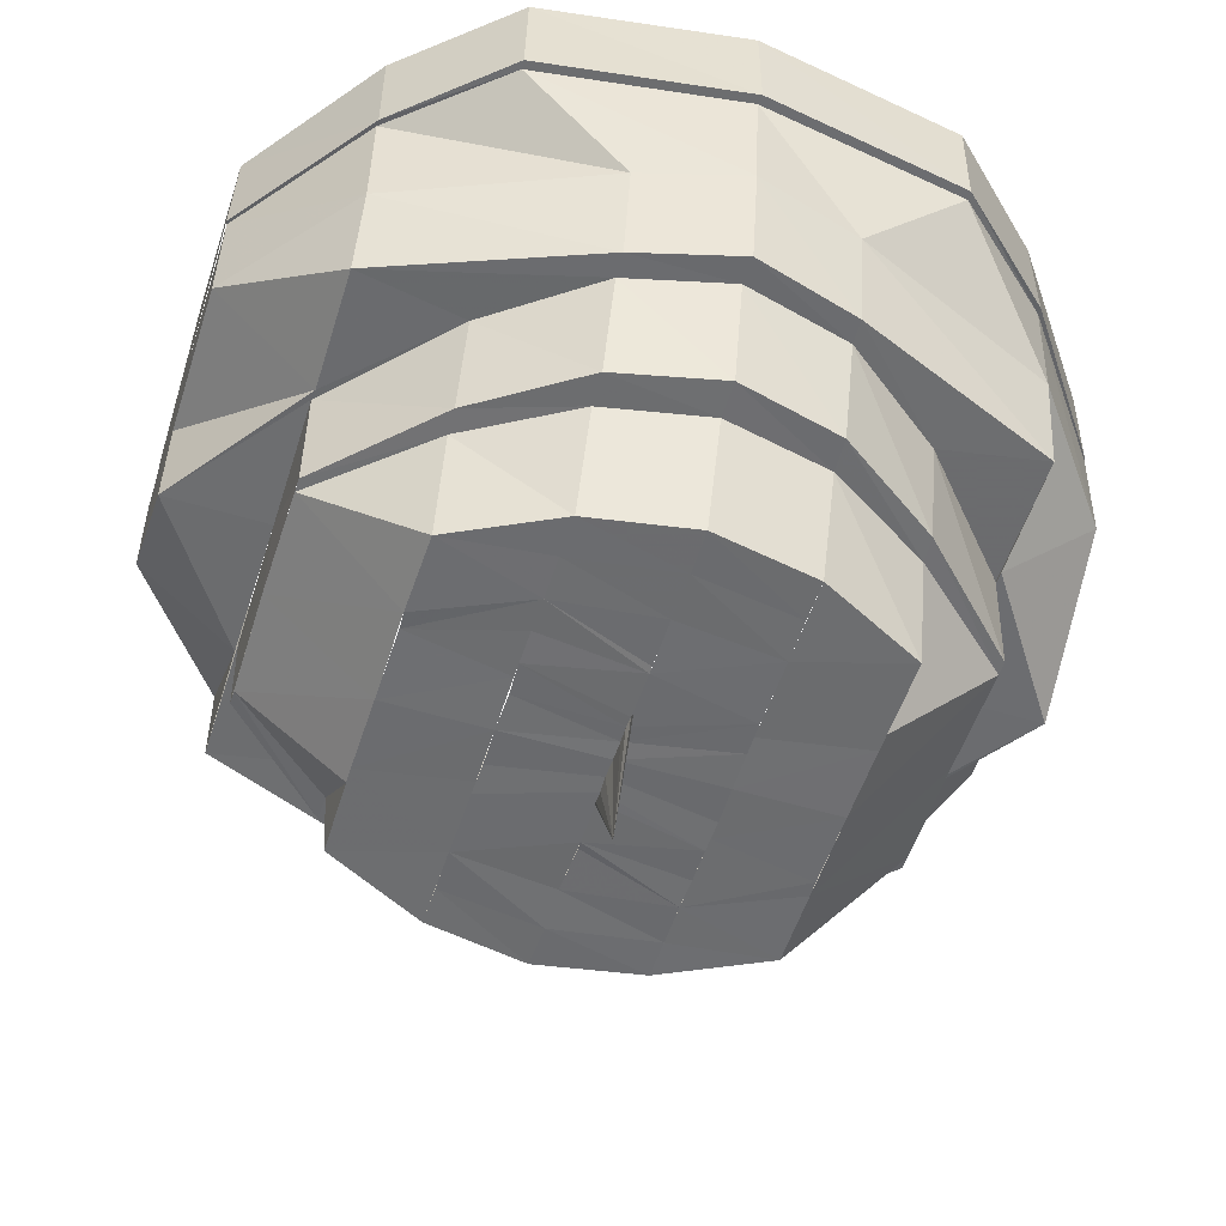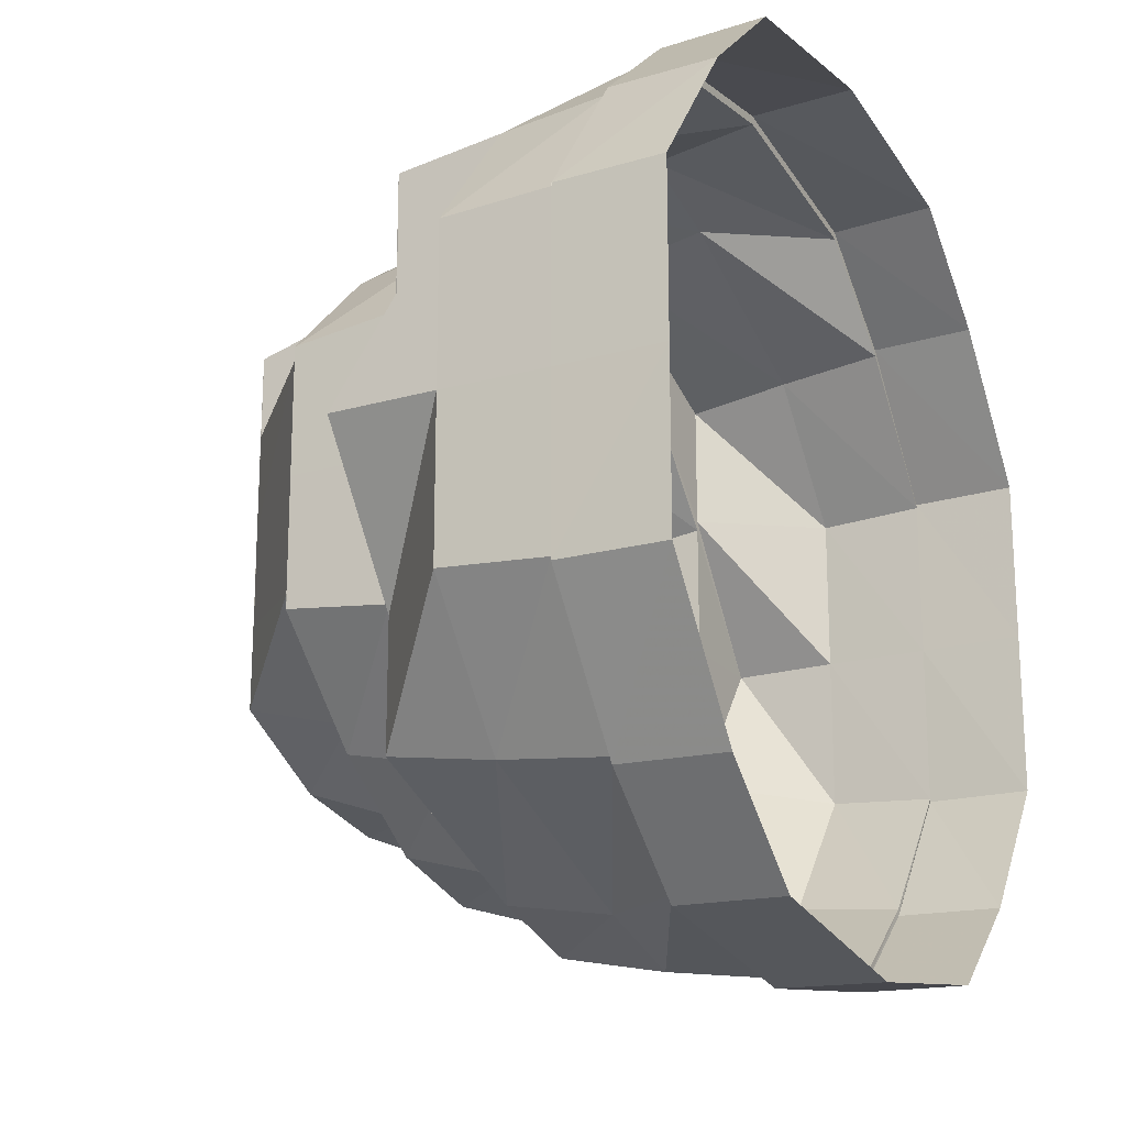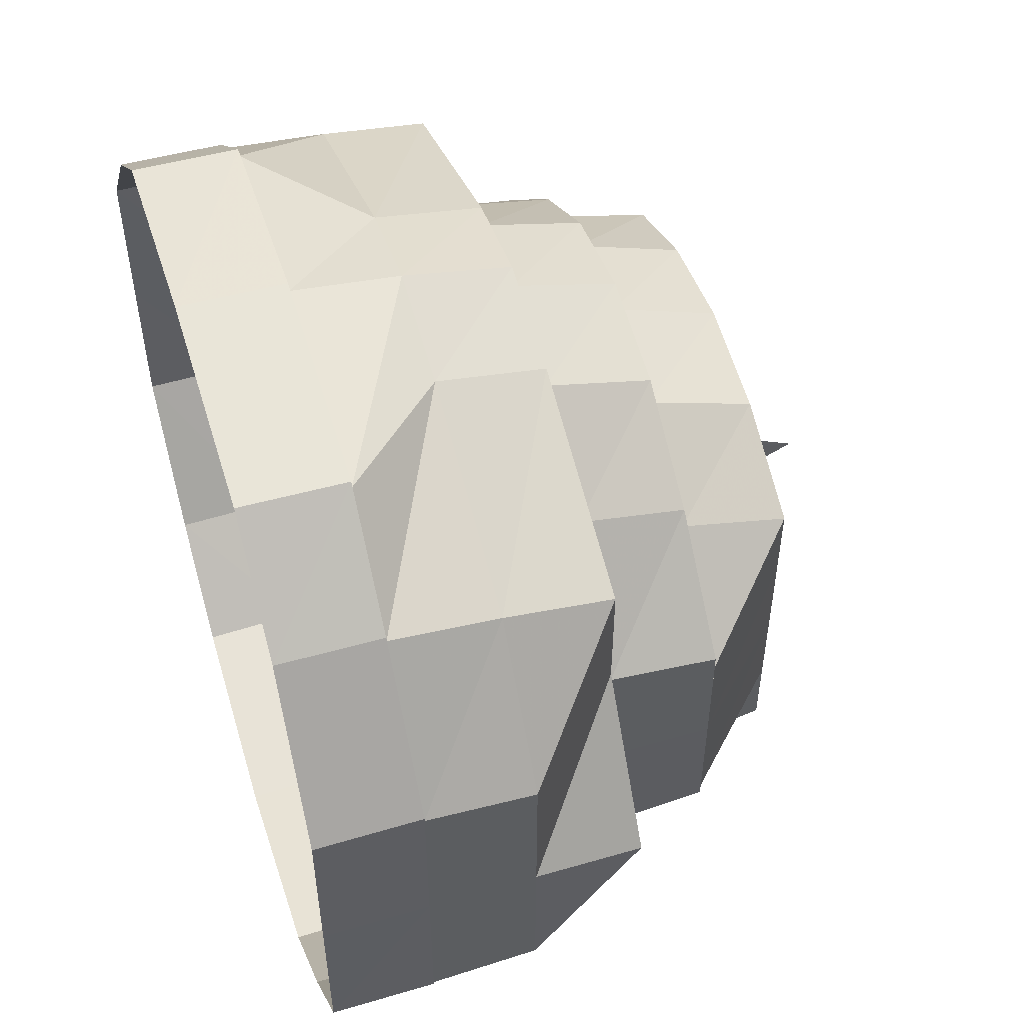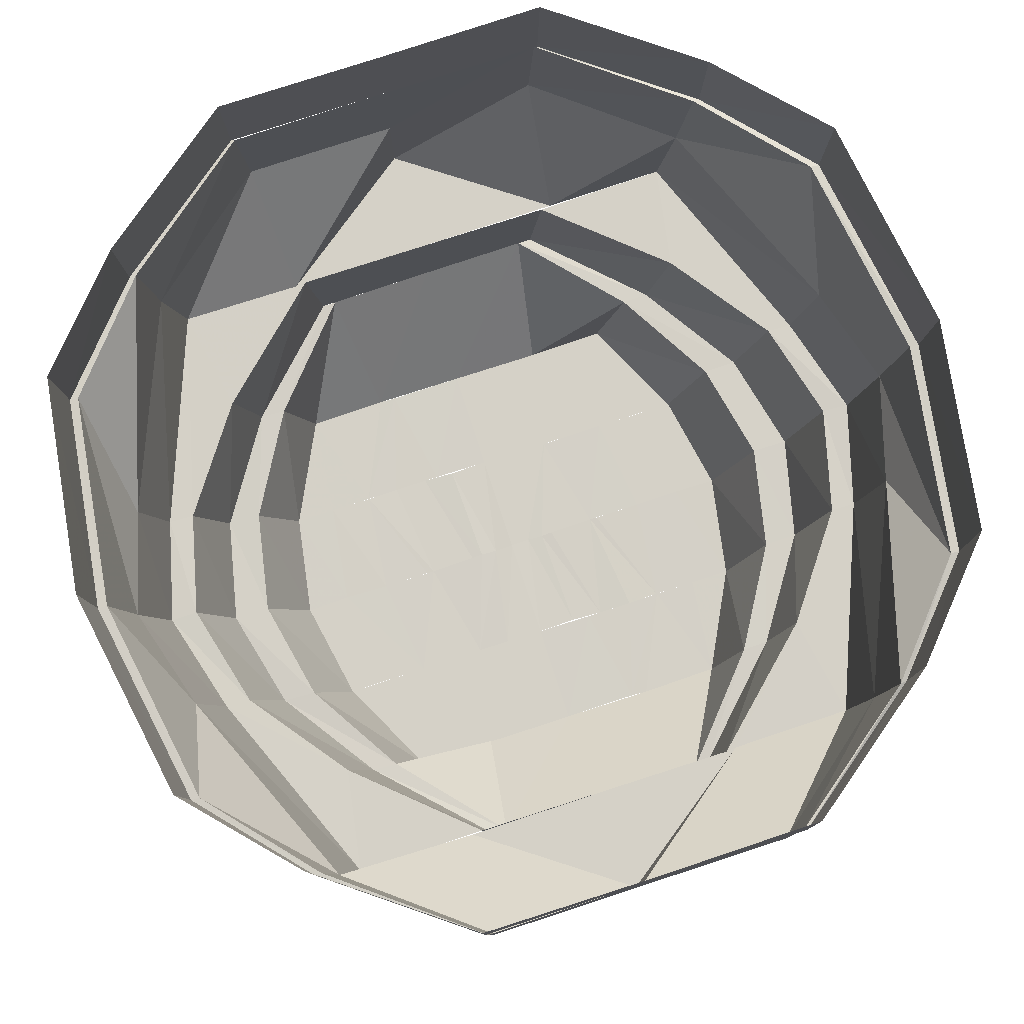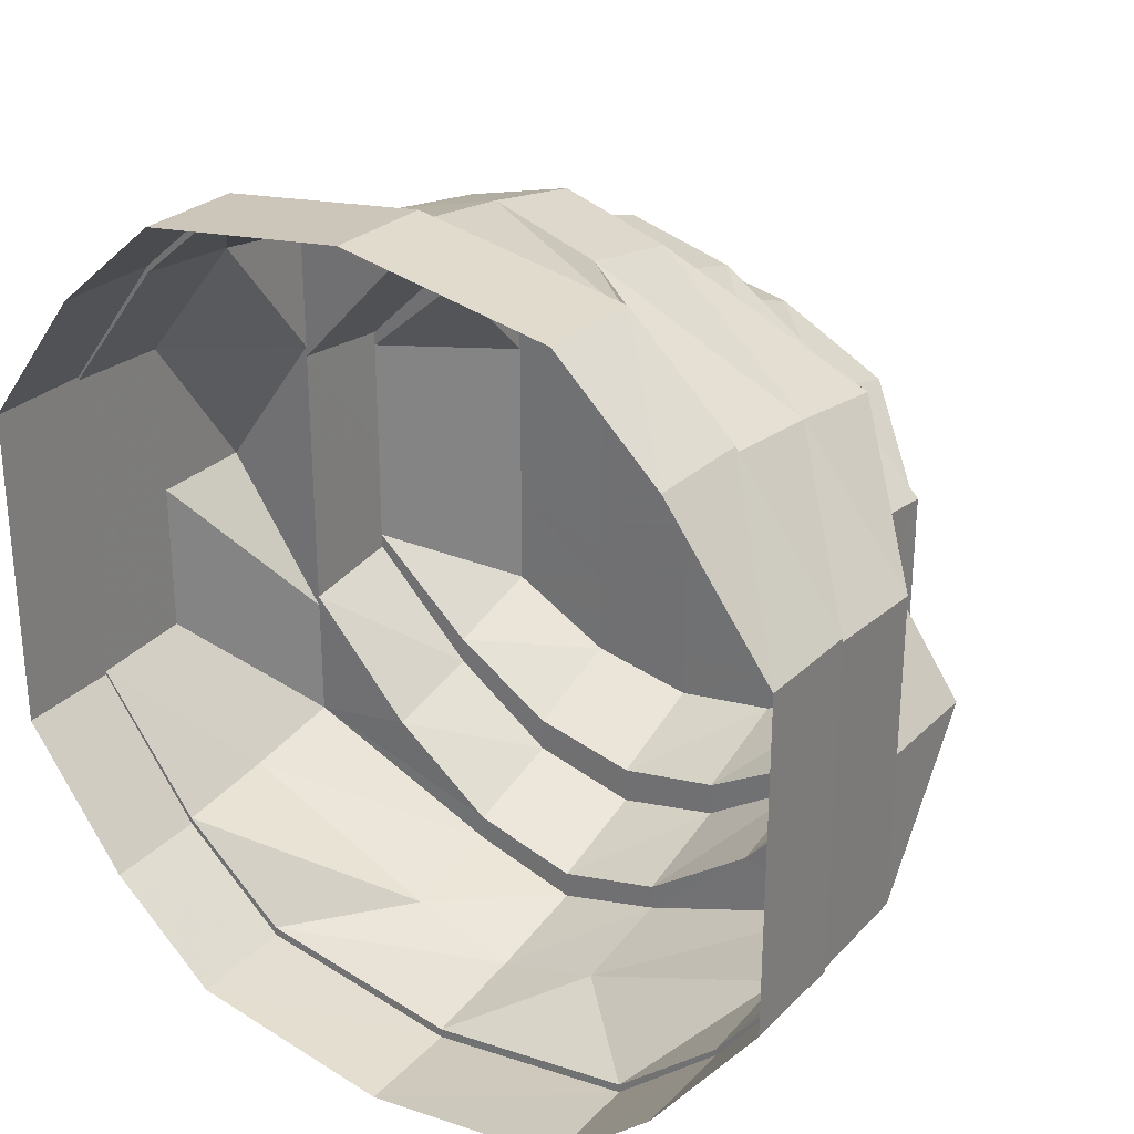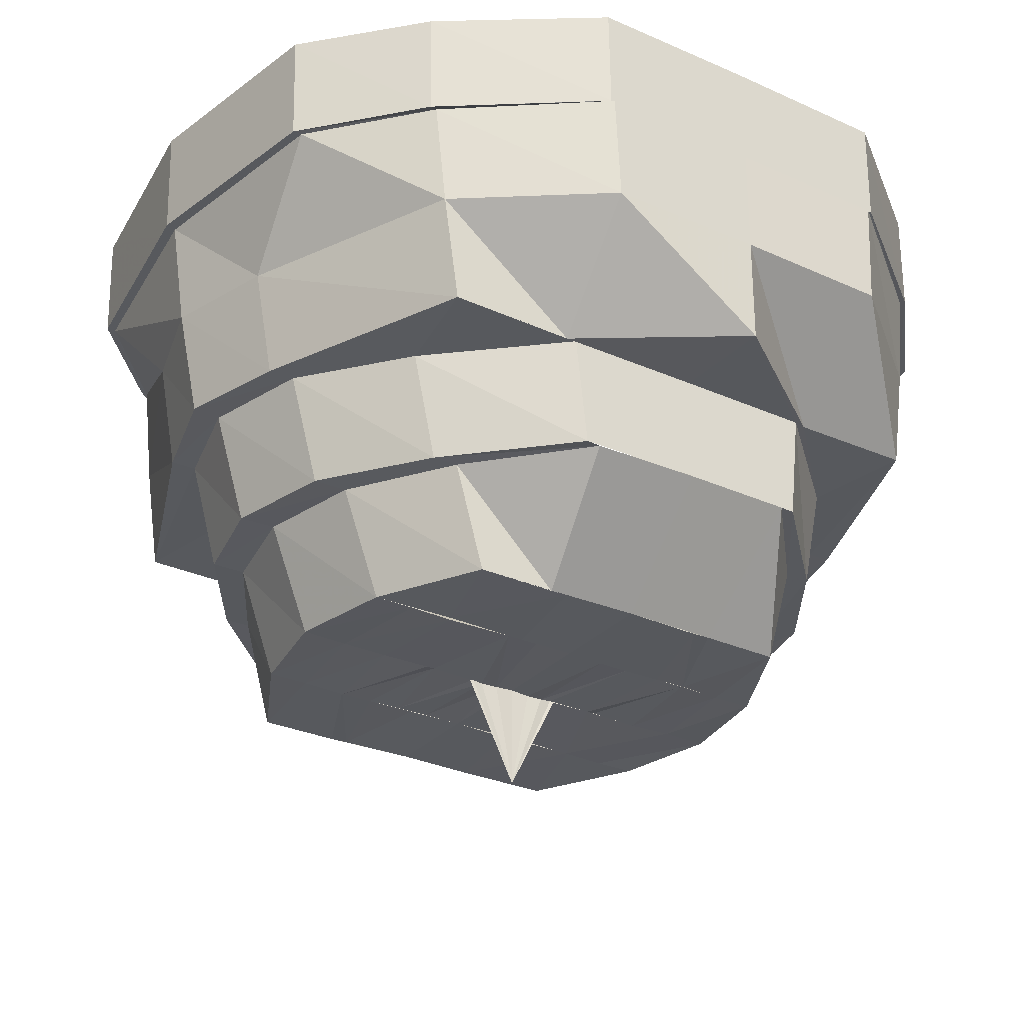
<metadata>
{"format":"obj","ext":"obj","renderer":"f3d","projection":"perspective","resolution":1024,"background":"white","views":[{"elev":-53.9,"azim":-17.7,"up":"+Y"},{"elev":-19.6,"azim":117.6,"up":"+Z"},{"elev":53.4,"azim":-107.2,"up":"+Z"},{"elev":79.8,"azim":71.9,"up":"+Y"},{"elev":28.9,"azim":-144.4,"up":"+Z"},{"elev":-29.1,"azim":56.3,"up":"+Y"}]}
</metadata>
<code>
o 15193
v 2203 1862 7.322
v 2203 1862 7.338
v 2203 1862 7.322
v 2203 1862 7.337
v 2203 1862 7.351
v 2203 1862 7.306
v 2203 1862 7.306
v 2203 1862 7.293
v 2203 1862 7.306
v 2203 1862 7.293
v 2203 1862 7.306
v 2203 1862 7.337
v 2203 1862 7.351
v 2203 1862 7.284
v 2203 1862 7.293
v 2203 1862 7.293
v 2203 1862 7.281
v 2203 1862 7.284
v 2203 1862 7.284
v 2203 1862 7.282
v 2203 1862 7.285
v 2203 1862 7.28
v 2203 1862 7.281
v 2203 1862 7.284
v 2203 1862 7.284
v 2203 1862 7.284
v 2203 1862 7.293
v 2203 1862 7.293
v 2203 1862 7.285
v 2203 1862 7.306
v 2203 1862 7.293
v 2203 1862 7.293
v 2203 1862 7.306
v 2203 1862 7.306
v 2203 1862 7.306
v 2203 1862 7.322
v 2203 1862 7.322
v 2203 1862 7.337
v 2203 1862 7.338
v 2203 1862 7.35
v 2203 1862 7.337
v 2203 1862 7.351
v 2203 1862 7.337
v 2203 1862 7.351
v 2203 1862 7.351
v 2203 1862 7.36
v 2203 1862 7.36
v 2203 1862 7.36
v 2203 1862 7.363
v 2203 1862 7.362
v 2203 1862 7.359
v 2203 1862 7.36
v 2203 1862 7.363
v 2203 1862 7.363
v 2203 1862 7.36
v 2203 1862 7.36
v 2203 1862 7.35
v 2203 1862 7.359
v 2203 1862 7.351
v 2203 1862 7.337
v 2203 1862 7.359
v 2203 1862 7.362
v 2203 1862 7.363
v 2203 1862 7.36
v 2203 1862 7.36
v 2203 1862 7.351
v 2203 1862 7.35
v 2203 1862 7.337
v 2203 1862 7.337
v 2203 1862 7.357
v 2203 1862 7.351
v 2203 1862 7.359
v 2203 1862 7.337
v 2203 1862 7.35
v 2203 1862 7.357
v 2203 1862 7.348
v 2203 1862 7.355
v 2203 1862 7.349
v 2203 1862 7.36
v 2203 1862 7.355
v 2203 1862 7.362
v 2203 1862 7.359
v 2203 1862 7.348
v 2203 1862 7.335
v 2203 1862 7.346
v 2203 1862 7.353
v 2203 1862 7.336
v 2203 1862 7.358
v 2203 1862 7.353
v 2203 1862 7.35
v 2203 1862 7.359
v 2203 1862 7.355
v 2203 1862 7.337
v 2203 1862 7.336
v 2203 1862 7.322
v 2203 1862 7.322
v 2203 1862 7.309
v 2203 1862 7.322
v 2203 1862 7.322
v 2203 1862 7.298
v 2203 1862 7.308
v 2203 1862 7.308
v 2203 1862 7.322
v 2203 1862 7.307
v 2203 1862 7.306
v 2203 1862 7.296
v 2203 1862 7.294
v 2203 1862 7.298
v 2203 1862 7.293
v 2203 1862 7.306
v 2203 1862 7.288
v 2203 1862 7.296
v 2203 1862 7.29
v 2203 1862 7.288
v 2203 1862 7.296
v 2203 1862 7.293
v 2203 1862 7.3
v 2203 1862 7.298
v 2203 1862 7.309
v 2203 1862 7.322
v 2203 1862 7.31
v 2203 1862 7.296
v 2203 1862 7.302
v 2203 1862 7.3
v 2203 1862 7.31
v 2203 1862 7.311
v 2203 1862 7.3
v 2203 1862 7.305
v 2203 1862 7.313
v 2203 1862 7.322
v 2203 1862 7.335
v 2203 1862 7.334
v 2203 1862 7.335
v 2203 1862 7.346
v 2203 1862 7.353
v 2203 1862 7.344
v 2203 1862 7.322
v 2203 1862 7.308
v 2203 1862 7.314
v 2203 1862 7.304
v 2203 1862 7.311
v 2203 1862 7.316
v 2203 1862 7.332
v 2203 1862 7.334
v 2203 1862 7.344
v 2203 1862 7.322
v 2203 1862 7.331
v 2203 1862 7.329
v 2203 1862 7.341
v 2203 1862 7.327
v 2203 1862 7.335
v 2203 1862 7.338
v 2203 1862 7.343
v 2203 1862 7.35
v 2203 1862 7.347
v 2203 1862 7.356
v 2203 1862 7.353
v 2203 1862 7.353
v 2203 1862 7.355
v 2203 1862 7.348
v 2203 1862 7.349
v 2203 1862 7.35
v 2203 1862 7.346
v 2203 1862 7.348
v 2203 1862 7.344
v 2203 1862 7.336
v 2203 1862 7.347
v 2203 1862 7.346
v 2203 1862 7.335
v 2203 1862 7.322
v 2203 1862 7.334
v 2203 1862 7.341
v 2203 1862 7.344
v 2203 1862 7.334
v 2203 1862 7.332
v 2203 1862 7.346
v 2203 1862 7.335
v 2203 1862 7.322
v 2203 1862 7.322
v 2203 1862 7.338
v 2203 1862 7.343
v 2203 1862 7.331
v 2203 1862 7.345
v 2203 1862 7.339
v 2203 1862 7.322
v 2203 1862 7.341
v 2203 1862 7.335
v 2203 1862 7.339
v 2203 1862 7.335
v 2203 1862 7.329
v 2203 1862 7.332
v 2203 1862 7.336
v 2203 1862 7.335
v 2203 1862 7.332
v 2203 1862 7.331
v 2203 1862 7.329
v 2203 1862 7.327
v 2203 1862 7.329
v 2203 1862 7.326
v 2203 1862 7.325
v 2203 1862 7.325
v 2203 1862 7.322
v 2203 1862 7.326
v 2203 1862 7.325
v 2203 1862 7.324
v 2203 1862 7.325
v 2203 1862 7.324
v 2203 1862 7.322
v 2203 1862 7.322
v 2203 1862 7.322
v 2203 1862 7.32
v 2203 1862 7.318
v 2203 1862 7.314
v 2203 1862 7.316
v 2203 1862 7.308
v 2203 1862 7.305
v 2203 1862 7.3
v 2203 1862 7.315
v 2203 1862 7.32
v 2203 1862 7.318
v 2203 1862 7.318
v 2203 1862 7.317
v 2203 1862 7.315
v 2203 1862 7.318
v 2203 1862 7.313
v 2203 1862 7.317
v 2203 1862 7.308
v 2203 1862 7.308
v 2203 1862 7.312
v 2203 1862 7.307
v 2203 1862 7.303
v 2203 1862 7.304
v 2203 1862 7.298
v 2203 1862 7.294
v 2203 1862 7.296
v 2203 1862 7.291
v 2203 1862 7.288
v 2203 1862 7.288
v 2203 1862 7.293
v 2203 1862 7.302
v 2203 1862 7.313
v 2203 1862 7.29
v 2203 1862 7.3
v 2203 1862 7.311
v 2203 1862 7.298
v 2203 1862 7.29
v 2203 1862 7.309
v 2203 1862 7.31
v 2203 1862 7.31
v 2203 1862 7.3
v 2203 1862 7.309
v 2203 1862 7.322
v 2203 1862 7.308
v 2203 1862 7.307
v 2203 1862 7.322
v 2203 1862 7.306
v 2203 1862 7.293
v 2203 1862 7.336
v 2203 1862 7.322
v 2203 1862 7.306
v 2203 1862 7.306
v 2203 1862 7.293
v 2203 1862 7.284
v 2203 1862 7.293
v 2203 1862 7.294
v 2203 1862 7.285
v 2203 1862 7.296
v 2203 1862 7.309
v 2203 1862 7.298
v 2203 1862 7.286
v 2203 1862 7.288
v 2203 1862 7.29
v 2203 1862 7.285
v 2203 1862 7.281
v 2203 1862 7.296
v 2203 1862 7.288
v 2203 1862 7.282
v 2203 1862 7.284
v 2203 1862 7.283
v 2203 1862 7.282
v 2203 1862 7.285
v 2203 1862 7.293
v 2203 1862 7.285
v 2203 1862 7.306
v 2203 1862 7.293
v 2203 1862 7.286
v 2203 1862 7.285
v 2203 1862 7.349
v 2203 1862 7.35
v 2203 1862 7.337
v 2203 1862 7.355
v 2203 1862 7.348
v 2203 1862 7.336
v 2203 1862 7.337
v 2203 1862 7.348
v 2203 1862 7.355
v 2203 1862 7.346
v 2203 1862 7.334
v 2203 1862 7.344
v 2203 1862 7.336
v 2203 1862 7.322
v 2203 1862 7.335
v 2203 1862 7.344
v 2203 1862 7.334
v 2203 1862 7.296
v 2203 1862 7.288
v 2203 1862 7.298
v 2203 1862 7.31
v 2203 1862 7.3
v 2203 1862 7.308
v 2203 1862 7.322
v 2203 1862 7.309
v 2203 1862 7.3
v 2203 1862 7.31
v 2203 1862 7.322
v 2203 1862 7.324
v 2203 1862 7.322
v 2203 1862 7.325
v 2203 1862 7.32
v 2203 1862 7.326
v 2203 1862 7.327
v 2203 1862 7.318
v 2203 1862 7.317
v 2203 1862 7.317
v 2203 1862 7.326
v 2203 1862 7.327
v 2203 1862 7.325
v 2203 1862 7.324
v 2203 1862 7.322
v 2203 1862 7.32
v 2203 1862 7.318
v 2203 1862 7.317
v 2203 1862 7.317
f 1 2 3
f 3 2 4
f 2 5 4
f 6 1 3
f 7 1 6
f 8 6 9
f 10 7 11
f 12 5 13
f 14 15 10
f 15 7 16
f 17 18 14
f 18 15 19
f 20 19 21
f 22 18 23
f 24 22 17
f 25 22 26
f 27 25 24
f 28 26 29
f 30 31 28
f 32 25 31
f 33 32 27
f 34 32 35
f 36 34 35
f 37 34 36
f 38 37 36
f 39 37 38
f 40 38 41
f 42 39 43
f 44 39 45
f 46 44 42
f 47 44 48
f 49 47 46
f 50 48 51
f 52 53 49
f 53 47 54
f 13 55 52
f 55 53 56
f 57 56 58
f 5 55 59
f 60 59 57
f 61 54 62
f 63 64 62
f 65 63 61
f 66 65 67
f 68 66 69
f 61 62 70
f 64 71 72
f 71 73 74
f 72 45 74
f 72 74 75
f 76 70 77
f 78 61 70
f 70 62 79
f 79 72 75
f 70 79 80
f 81 82 79
f 78 70 83
f 84 83 85
f 85 80 86
f 87 78 83
f 80 79 88
f 79 75 88
f 80 88 89
f 90 91 78
f 88 75 92
f 93 90 94
f 94 78 87
f 94 67 78
f 95 94 87
f 95 87 96
f 97 95 98
f 99 94 95
f 100 101 97
f 99 69 94
f 3 69 99
f 102 99 103
f 104 3 99
f 104 99 101
f 105 3 104
f 106 104 101
f 107 105 104
f 107 104 106
f 106 101 108
f 109 110 107
f 111 107 112
f 113 106 108
f 114 115 113
f 113 108 116
f 116 108 117
f 118 119 117
f 119 120 121
f 116 117 122
f 122 117 123
f 124 125 123
f 123 121 126
f 122 123 127
f 123 126 128
f 127 123 128
f 128 126 129
f 126 130 129
f 121 96 130
f 96 131 130
f 130 131 132
f 133 134 132
f 134 135 136
f 129 130 137
f 128 129 138
f 138 129 139
f 140 128 138
f 127 128 140
f 138 139 141
f 141 139 142
f 139 137 142
f 130 143 137
f 144 145 143
f 142 137 146
f 137 143 147
f 137 148 146
f 143 149 147
f 146 148 150
f 148 151 150
f 148 152 151
f 147 149 152
f 143 136 149
f 152 153 151
f 136 154 149
f 149 155 152
f 152 155 153
f 149 154 155
f 136 89 154
f 89 156 154
f 89 88 156
f 88 92 156
f 154 156 157
f 154 157 155
f 156 92 158
f 156 158 157
f 159 160 158
f 155 157 161
f 155 161 153
f 157 158 162
f 157 162 161
f 158 163 162
f 158 164 163
f 162 163 165
f 164 166 163
f 161 162 167
f 162 165 167
f 168 169 165
f 169 170 171
f 167 165 172
f 173 174 172
f 172 171 175
f 176 166 177
f 177 178 179
f 172 175 180
f 167 172 181
f 181 172 180
f 180 175 182
f 183 167 181
f 161 167 183
f 153 161 183
f 153 183 184
f 175 185 182
f 184 183 186
f 183 181 186
f 184 186 187
f 186 181 188
f 181 180 188
f 180 182 189
f 188 180 189
f 189 182 190
f 189 190 191
f 186 188 192
f 187 186 192
f 192 188 193
f 192 193 194
f 187 192 195
f 194 193 195
f 193 191 195
f 196 187 195
f 191 190 197
f 195 191 198
f 195 198 199
f 196 195 200
f 198 201 200
f 190 202 197
f 203 198 204
f 205 196 204
f 204 201 205
f 206 196 207
f 201 208 207
f 209 206 205
f 205 208 209
f 197 202 208
f 146 206 210
f 211 146 209
f 208 212 210
f 209 212 211
f 202 213 208
f 208 213 214
f 213 215 214
f 213 216 215
f 216 217 215
f 212 218 219
f 220 146 219
f 221 220 211
f 211 218 221
f 222 223 221
f 223 220 224
f 218 225 224
f 225 223 226
f 225 141 223
f 218 227 225
f 228 141 225
f 229 228 225
f 230 228 229
f 227 230 225
f 230 140 228
f 227 231 230
f 231 140 230
f 232 231 227
f 231 127 140
f 232 233 231
f 233 127 231
f 217 233 232
f 233 122 127
f 234 122 233
f 217 234 233
f 234 116 122
f 235 234 217
f 236 116 234
f 235 236 234
f 236 113 116
f 216 235 217
f 237 113 236
f 237 238 113
f 239 236 235
f 239 237 236
f 240 235 216
f 240 239 235
f 241 240 216
f 242 237 239
f 243 239 240
f 243 242 239
f 244 243 240
f 244 240 241
f 245 246 243
f 202 244 241
f 247 245 248
f 249 250 244
f 185 244 202
f 182 185 202
f 185 251 248
f 252 251 185
f 171 252 185
f 178 253 252
f 178 254 253
f 255 254 178
f 256 257 254
f 258 255 259
f 255 260 254
f 261 262 260
f 36 260 255
f 262 263 264
f 254 264 265
f 254 265 253
f 257 266 265
f 253 265 267
f 268 267 269
f 265 270 267
f 269 271 272
f 265 273 270
f 263 274 273
f 275 270 276
f 273 277 270
f 273 23 277
f 274 278 277
f 270 277 279
f 270 279 271
f 280 281 279
f 278 282 283
f 282 284 285
f 283 16 285
f 283 285 286
f 279 283 286
f 286 285 107
f 286 107 238
f 279 286 287
f 287 286 238
f 271 279 287
f 287 238 237
f 271 287 242
f 242 287 237
f 75 74 288
f 75 288 92
f 289 290 288
f 291 288 292
f 288 293 164
f 164 293 166
f 288 294 293
f 293 255 166
f 294 36 293
f 293 36 255
f 295 296 297
f 298 297 299
f 300 301 302
f 303 302 304
f 305 306 307
f 308 307 309
f 310 311 312
f 313 312 314
f 315 316 317
f 318 316 317
f 315 319 317
f 318 320 317
f 321 320 317
f 322 319 317
f 322 323 317
f 324 323 317
f 325 326 317
f 325 327 317
f 328 327 317
f 328 329 317
f 330 329 317
f 330 331 317
f 332 331 317
f 332 333 317

</code>
